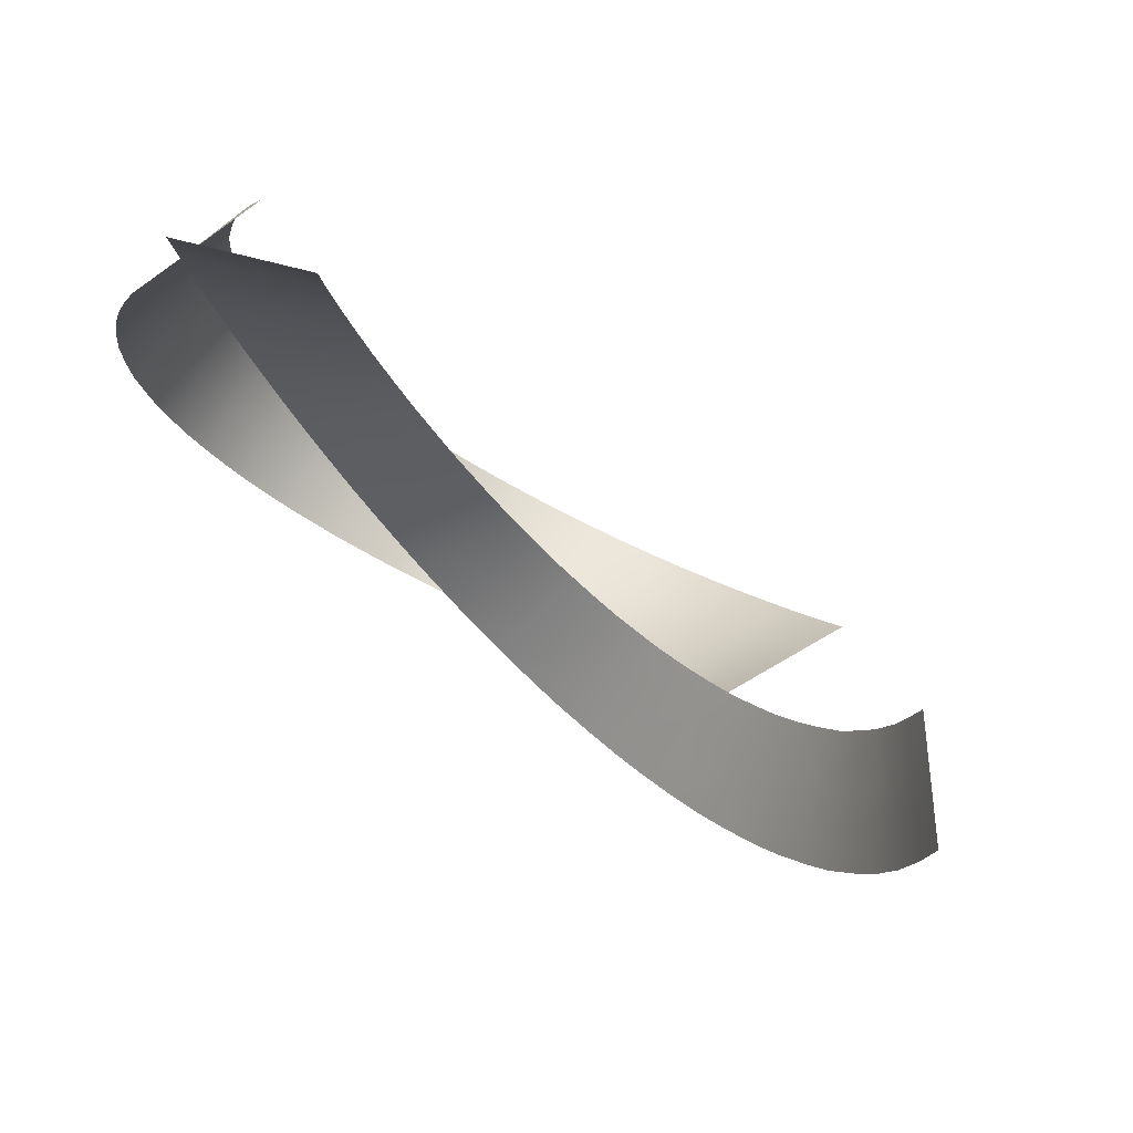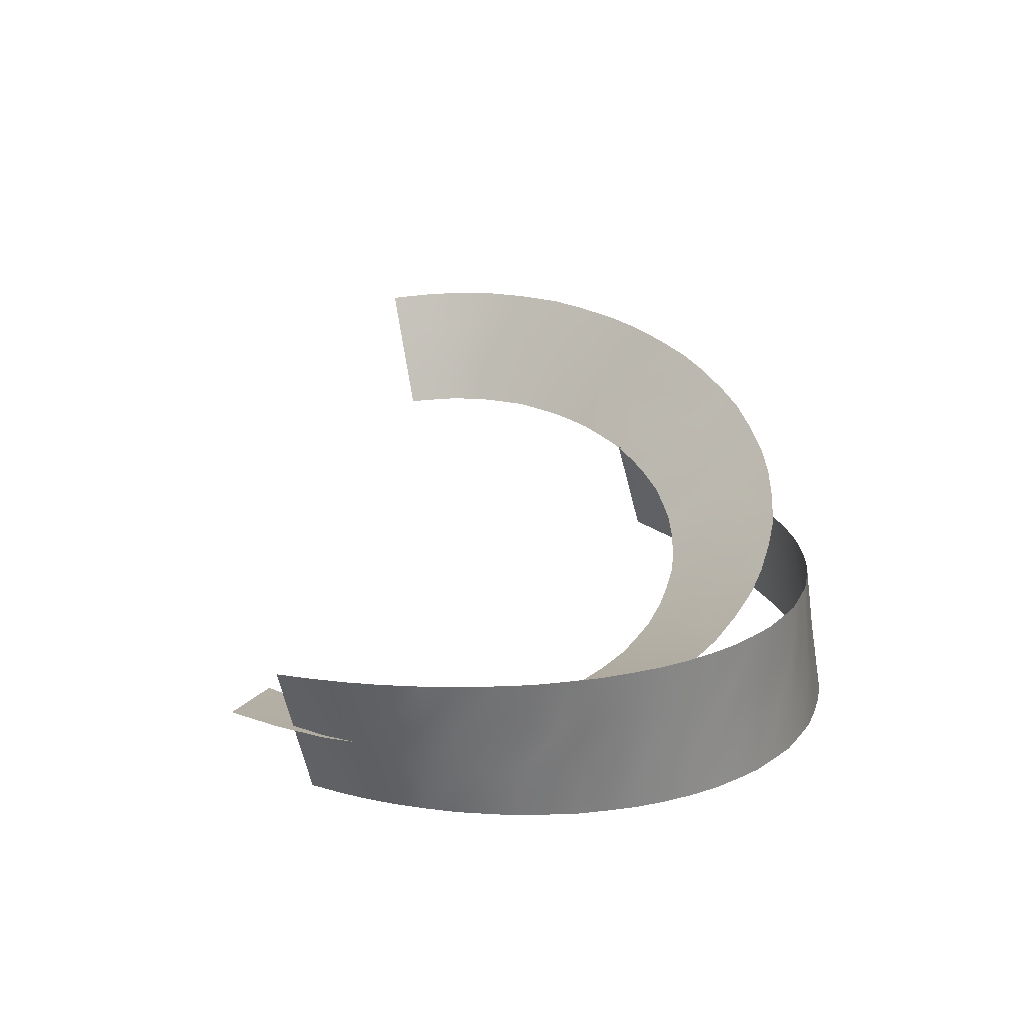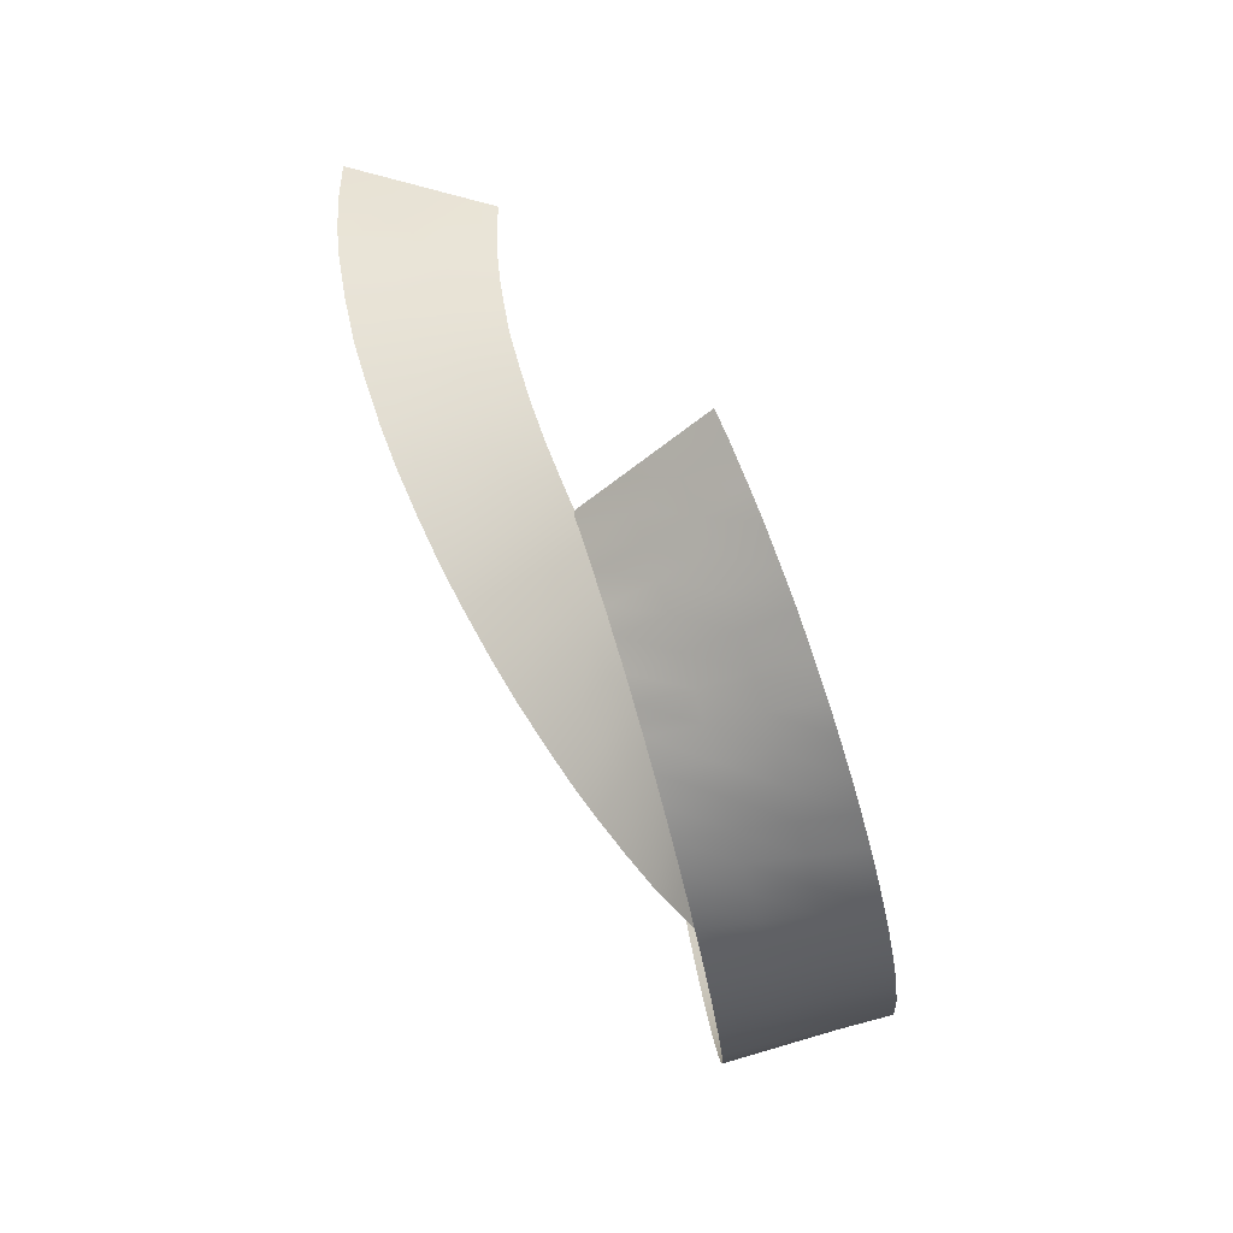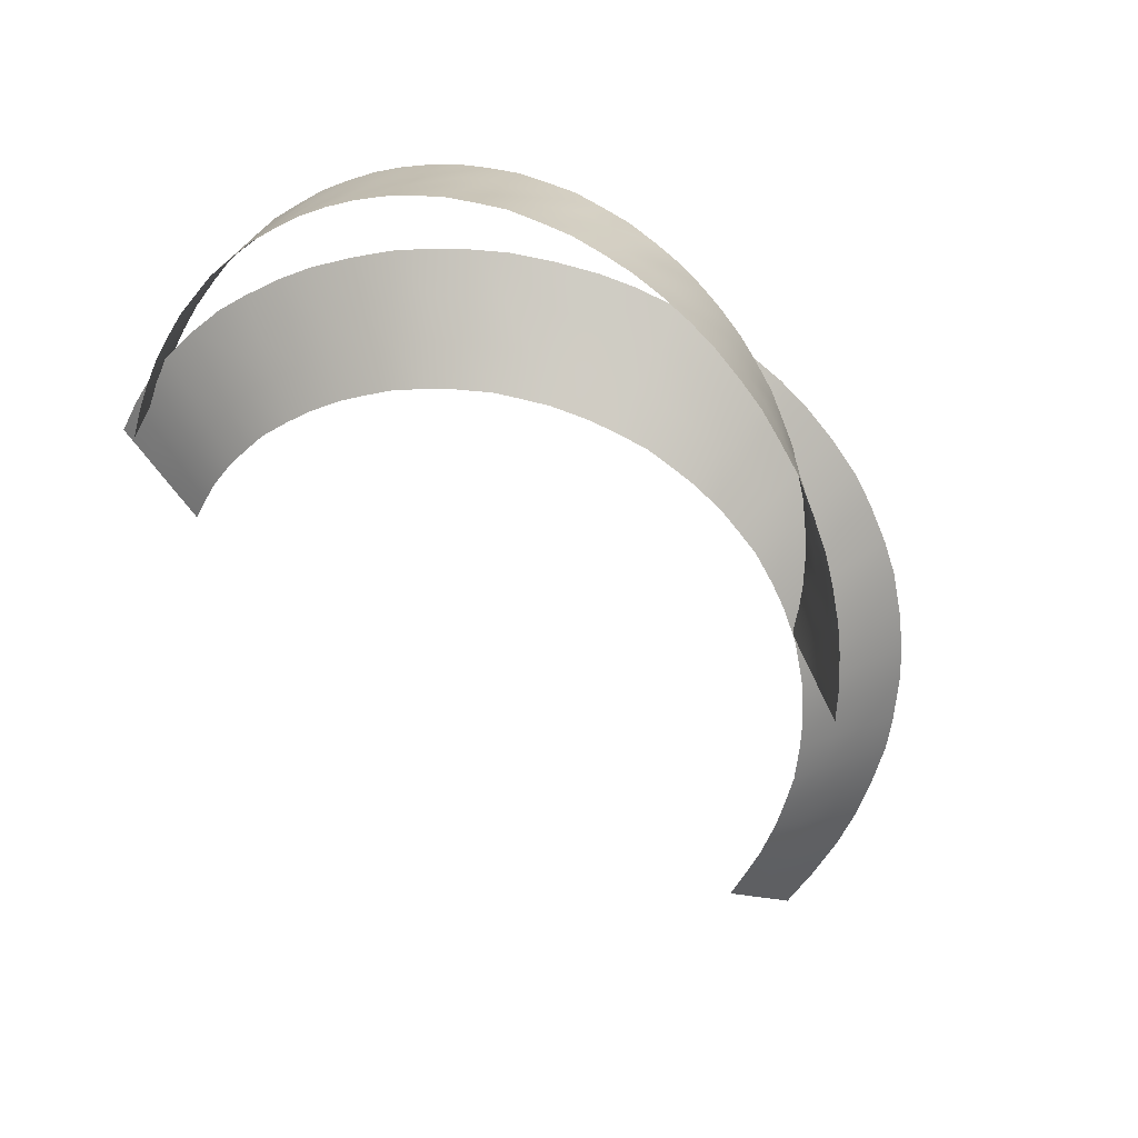
<metadata>
{"format":"obj","ext":"obj","renderer":"f3d","projection":"perspective","resolution":1024,"background":"white","views":[{"elev":66.0,"azim":53.7,"up":"+Y"},{"elev":49.9,"azim":-99.1,"up":"+Z"},{"elev":-62.9,"azim":131.2,"up":"+Y"},{"elev":-53.0,"azim":-48.4,"up":"+Z"}]}
</metadata>
<code>
g Eff_Model_Ring_23
v -1.918 0.8679 0.6076
v -2.042 1.11 0.8564
v -1.844 1.037 0.6485
v -2.128 0.9113 0.8122
v -1.986 0.6971 0.5667
v -2.24 1.184 1.064
v -2.204 0.7085 0.7681
v -2.045 0.4722 0.5164
v -2.338 0.9547 1.017
v -2.438 1.257 1.272
v -2.548 0.998 1.222
v -2.421 0.72 0.9693
v -2.638 0.7314 1.171
v -2.259 0.4824 0.7207
v -2.072 0.2908 0.4756
v -2.474 0.4926 0.9249
v -2.688 0.5027 1.129
v -2.289 0.2683 0.6765
v -2.094 0.1081 0.4349
v -2.505 0.2456 0.8774
v -2.722 0.2231 1.078
v -2.307 0.0523 0.6323
v -2.08 -0.1238 0.3844
v -2.521 -0.003475 0.8299
v -2.735 -0.05925 1.027
v -2.291 -0.18 0.585
v -2.059 -0.3054 0.3436
v -2.501 -0.2361 0.7855
v -2.712 -0.2923 0.986
v -2.262 -0.394 0.5408
v -2.009 -0.5324 0.2933
v -2.465 -0.4826 0.7379
v -2.667 -0.5711 0.935
v -2.209 -0.6209 0.4935
v -1.947 -0.7042 0.2525
v -2.409 -0.7092 0.6936
v -2.609 -0.7977 0.8937
v -2.134 -0.8235 0.4492
v -1.88 -0.8741 0.2118
v -2.321 -0.9427 0.6461
v -2.508 -1.062 0.8428
v -2.049 -1.022 0.4052
v -1.762 -1.074 0.1614
v -2.218 -1.17 0.5984
v -2.387 -1.318 0.7917
v -1.929 -1.221 0.3577
v -1.659 -1.224 0.1207
v -2.095 -1.369 0.5541
v -2.261 -1.516 0.7505
v -1.803 -1.396 0.3136
v -1.511 -1.403 0.07025
v -1.947 -1.569 0.5065
v -2.091 -1.742 0.6994
v -1.652 -1.574 0.2662
v -1.376 -1.524 0.02959
v -1.794 -1.746 0.4622
v -1.935 -1.917 0.6582
v -1.491 -1.718 0.2221
v -1.237 -1.641 -0.01099
v -1.606 -1.911 0.4146
v -1.722 -2.105 0.607
v -1.323 -1.853 0.1781
v -1.041 -1.766 -0.06154
v -1.409 -2.064 0.367
v -1.495 -2.276 0.5559
v -1.125 -1.976 0.1306
v -0.8796 -1.848 -0.1021
v -1.209 -2.185 0.3227
v -1.293 -2.394 0.5148
v -0.9316 -2.07 0.08646
v -0.6666 -1.94 -0.1527
v -0.9837 -2.293 0.275
v -1.036 -2.516 0.4636
v -0.717 -2.161 0.03902
v -0.4903 -1.983 -0.1932
v -0.7674 -2.381 0.2308
v -0.8179 -2.601 0.4225
v -0.507 -2.211 -0.005032
v -0.3139 -2.02 -0.2337
v -0.5238 -2.44 0.1832
v -0.5406 -2.668 0.3713
v -0.2956 -2.251 -0.04909
v -0.08262 -2.042 -0.2843
v -0.2774 -2.482 0.1355
v -0.2592 -2.713 0.3201
v -0.06357 -2.27 -0.09653
v 0.09735 -2.037 -0.3248
v -0.04452 -2.499 0.09123
v -0.02547 -2.727 0.279
v 0.1514 -2.263 -0.1406
v 0.2772 -2.027 -0.3652
v 0.2055 -2.489 0.0436
v 0.2596 -2.714 0.2278
v 0.366 -2.245 -0.1846
v 0.504 -1.977 -0.4159
v 0.4547 -2.462 -0.004116
v 0.5435 -2.68 0.1764
v 0.5927 -2.191 -0.2322
v 0.6758 -1.926 -0.4563
v 0.6815 -2.406 -0.04835
v 0.7702 -2.621 0.1355
v 0.7975 -2.127 -0.2761
v 0.8919 -1.84 -0.507
v 0.9193 -2.328 -0.09607
v 1.041 -2.53 0.08408
v 1.013 -2.039 -0.3237
v 1.047 -1.751 -0.5474
v 1.134 -2.238 -0.1403
v 1.256 -2.436 0.04305
v 1.199 -1.931 -0.3677
v 1.2 -1.657 -0.5877
v 1.351 -2.111 -0.1879
v 1.503 -2.291 -0.008238
v 1.379 -1.814 -0.4117
v 1.379 -1.509 -0.6385
v 1.559 -1.971 -0.2356
v 1.738 -2.128 -0.05962
v 1.557 -1.664 -0.4592
v 1.505 -1.383 -0.6788
v 1.736 -1.818 -0.2799
v 1.914 -1.973 -0.1006
v 1.707 -1.511 -0.5032
v 1.659 -1.209 -0.7296
v 1.909 -1.638 -0.3276
v 2.111 -1.765 -0.152
v 1.859 -1.334 -0.5507
v 1.753 -1.057 -0.7699
v 2.06 -1.459 -0.3718
v 2.26 -1.584 -0.1929
v 1.973 -1.152 -0.5948
v 1.842 -0.9034 -0.8102
v 2.192 -1.246 -0.4196
v 2.412 -1.34 -0.2444
v 2.076 -0.9639 -0.6387
v 1.935 -0.6903 -0.861
v 2.31 -1.024 -0.4673
v 2.544 -1.085 -0.2958
v 2.166 -0.7492 -0.6863
v 1.986 -0.5202 -0.9012
v 2.398 -0.8081 -0.5114
v 2.63 -0.8669 -0.3367
v 2.226 -0.5435 -0.7302
v 2.032 -0.3485 -0.9414
v 2.276 -0.3347 -0.7742
v 2.467 -0.5666 -0.5592
v 2.708 -0.5899 -0.3881
v 2.52 -0.3209 -0.6069
v 2.765 -0.3072 -0.4397
v 0.8764 -1.989 -1.148
v 0.7381 -2.201 -1.454
v 0.886 -2.058 -1.479
v 0.7352 -2.137 -1.121
v 0.8667 -1.92 -0.8167
v 0.5459 -2.363 -1.41
v 0.7323 -2.074 -0.7885
v 0.8571 -1.851 -0.4852
v 0.7294 -2.011 -0.4557
v 0.5725 -2.284 -1.082
v 0.382 -2.483 -1.368
v 0.5992 -2.205 -0.7536
v 0.6258 -2.126 -0.4253
v 0.4145 -2.411 -1.039
v 0.1736 -2.608 -1.303
v 0.4471 -2.338 -0.7092
v 0.4797 -2.266 -0.38
v 0.235 -2.526 -0.9804
v -0.002478 -2.701 -1.246
v 0.2964 -2.444 -0.6576
v 0.3578 -2.362 -0.3348
v 0.06383 -2.627 -0.9222
v -0.2203 -2.786 -1.164
v 0.1302 -2.552 -0.5986
v 0.1966 -2.478 -0.2749
v -0.1269 -2.708 -0.848
v -0.4367 -2.86 -1.079
v -0.03371 -2.63 -0.532
v 0.05962 -2.551 -0.216
v -0.3182 -2.782 -0.7716
v -0.6244 -2.893 -0.9983
v -0.1998 -2.705 -0.4639
v -0.08133 -2.627 -0.1562
v -0.5034 -2.824 -0.6896
v -0.8408 -2.925 -0.9019
v -0.3823 -2.756 -0.3809
v -0.2612 -2.687 -0.07226
v -0.6983 -2.861 -0.6013
v -1.028 -2.927 -0.8126
v -0.5558 -2.798 -0.3006
v -0.4132 -2.735 5.245e-06
v -0.884 -2.872 -0.5108
v -1.237 -2.917 -0.7085
v -0.7401 -2.818 -0.2091
v -0.5963 -2.763 0.09269
v -1.076 -2.871 -0.414
v -1.419 -2.887 -0.6136
v -0.9156 -2.826 -0.1195
v -0.7547 -2.78 0.175
v -1.258 -2.851 -0.3178
v -1.616 -2.837 -0.5064
v -1.098 -2.814 -0.02198
v -0.9369 -2.778 0.2739
v -1.443 -2.812 -0.2163
v -1.788 -2.777 -0.4087
v -1.27 -2.787 0.07373
v -1.097 -2.762 0.3637
v -1.617 -2.76 -0.117
v -1.966 -2.69 -0.3023
v -1.445 -2.744 0.1745
v -1.273 -2.727 0.4661
v -1.787 -2.686 -0.01483
v -2.125 -2.599 -0.2047
v -1.608 -2.681 0.2728
v -1.429 -2.677 0.5602
v -1.949 -2.603 0.08463
v -2.279 -2.48 -0.1033
v -1.773 -2.607 0.374
v -1.597 -2.612 0.6633
v -2.1 -2.496 0.1839
v -2.421 -2.362 -0.008512
v -1.922 -2.512 0.4712
v -1.743 -2.527 0.7585
v -2.246 -2.386 0.2808
v -2.548 -2.215 0.08408
v -2.072 -2.409 0.5701
v -1.897 -2.433 0.8595
v -2.375 -2.248 0.3734
v -2.667 -2.067 0.1732
v -2.202 -2.282 0.6627
v -2.029 -2.316 0.9521
v -2.499 -2.108 0.464
v -2.765 -1.903 0.2539
v -2.33 -2.15 0.7548
v -2.162 -2.192 1.046
v -2.603 -1.951 0.5473
v -2.855 -1.735 0.3306
v -2.441 -1.998 0.8409
v -2.279 -2.046 1.134
v -2.7 -1.787 0.6273
v -2.927 -1.554 0.4008
v -2.545 -1.84 0.9238
v -2.39 -1.892 1.22
v -2.78 -1.611 0.7002
v -2.985 -1.373 0.4628
v -2.632 -1.668 0.9996
v -2.484 -1.725 1.299
v -2.847 -1.43 0.7665
v -3.031 -1.18 0.5203
v -2.708 -1.487 1.07
v -2.57 -1.544 1.374
v -2.9 -1.24 0.8269
v -3.057 -0.9916 0.5657
v -2.77 -1.3 1.133
v -2.639 -1.361 1.44
v -2.936 -1.047 0.8771
v -3.075 -0.7898 0.609
v -2.816 -1.103 1.189
v -2.695 -1.158 1.5
v -2.963 -0.8473 0.9232
v -3.07 -0.6014 0.6365
v -2.851 -0.9048 1.237
v -2.738 -0.9622 1.552
v -2.967 -0.649 0.9556
v -3.06 -0.3963 0.6641
v -2.864 -0.6965 1.275
v -2.761 -0.7441 1.594
v -2.966 -0.4444 0.9859
v -3.026 -0.2139 0.6734
v -2.872 -0.4925 1.308
v -2.778 -0.5405 1.629
v -2.939 -0.247 0.9991
v -2.991 -0.03663 0.6819
v -2.853 -0.2801 1.325
v -2.767 -0.3132 1.651
v -2.91 -0.05165 1.01
v -2.927 0.1605 0.6754
v -2.829 -0.06658 1.339
v -2.748 -0.0816 1.668
v -2.855 0.1477 1.006
v -2.866 0.3255 0.6666
v -2.782 0.1349 1.337
v -2.71 0.1222 1.667
v -2.796 0.3348 0.9978
v -2.778 0.5114 0.6428
v -2.726 0.344 1.329
v -2.656 0.3533 1.66
v -2.716 0.5241 0.9755
v -2.695 0.6593 0.6174
v -2.654 0.5368 1.308
v -2.592 0.5495 1.641
v -2.631 0.697 0.9478
v -2.584 0.8297 0.5767
v -2.528 0.8719 0.9081
v -2.567 0.7346 1.278
v -2.504 0.7723 1.609
v -2.472 0.9141 1.239
v -2.416 0.9563 1.571
g Eff_Model_Ring_23_0
f 3 2 1
f 2 4 1
f 1 4 5
f 2 6 4
f 4 7 5
f 5 7 8
f 6 9 4
f 4 9 7
f 6 10 9
f 10 11 9
f 9 11 12
f 9 12 7
f 11 13 12
f 7 14 8
f 7 12 14
f 8 14 15
f 12 13 16
f 12 16 14
f 13 17 16
f 14 18 15
f 14 16 18
f 15 18 19
f 16 17 20
f 16 20 18
f 17 21 20
f 18 22 19
f 18 20 22
f 19 22 23
f 20 21 24
f 20 24 22
f 21 25 24
f 22 26 23
f 22 24 26
f 23 26 27
f 24 25 28
f 24 28 26
f 25 29 28
f 26 30 27
f 26 28 30
f 27 30 31
f 28 29 32
f 28 32 30
f 29 33 32
f 30 34 31
f 30 32 34
f 31 34 35
f 32 33 36
f 32 36 34
f 33 37 36
f 34 38 35
f 34 36 38
f 35 38 39
f 36 37 40
f 36 40 38
f 37 41 40
f 38 42 39
f 38 40 42
f 39 42 43
f 40 41 44
f 40 44 42
f 41 45 44
f 42 46 43
f 42 44 46
f 43 46 47
f 44 45 48
f 44 48 46
f 45 49 48
f 46 50 47
f 46 48 50
f 47 50 51
f 48 49 52
f 48 52 50
f 49 53 52
f 50 54 51
f 50 52 54
f 51 54 55
f 52 53 56
f 52 56 54
f 53 57 56
f 54 58 55
f 54 56 58
f 55 58 59
f 56 57 60
f 56 60 58
f 57 61 60
f 58 62 59
f 58 60 62
f 59 62 63
f 60 61 64
f 60 64 62
f 61 65 64
f 62 66 63
f 62 64 66
f 63 66 67
f 64 65 68
f 64 68 66
f 65 69 68
f 66 70 67
f 66 68 70
f 67 70 71
f 68 69 72
f 68 72 70
f 69 73 72
f 70 74 71
f 70 72 74
f 71 74 75
f 72 73 76
f 72 76 74
f 73 77 76
f 74 78 75
f 74 76 78
f 75 78 79
f 76 77 80
f 76 80 78
f 77 81 80
f 78 82 79
f 78 80 82
f 79 82 83
f 80 81 84
f 80 84 82
f 81 85 84
f 82 86 83
f 82 84 86
f 83 86 87
f 84 85 88
f 84 88 86
f 85 89 88
f 86 90 87
f 86 88 90
f 87 90 91
f 88 89 92
f 88 92 90
f 89 93 92
f 90 94 91
f 90 92 94
f 91 94 95
f 92 93 96
f 92 96 94
f 93 97 96
f 94 98 95
f 94 96 98
f 95 98 99
f 96 97 100
f 96 100 98
f 97 101 100
f 98 102 99
f 98 100 102
f 99 102 103
f 100 101 104
f 100 104 102
f 101 105 104
f 102 106 103
f 102 104 106
f 103 106 107
f 104 105 108
f 104 108 106
f 105 109 108
f 106 110 107
f 106 108 110
f 107 110 111
f 108 109 112
f 108 112 110
f 109 113 112
f 110 114 111
f 110 112 114
f 111 114 115
f 112 113 116
f 112 116 114
f 113 117 116
f 114 118 115
f 114 116 118
f 115 118 119
f 116 117 120
f 116 120 118
f 117 121 120
f 118 122 119
f 118 120 122
f 119 122 123
f 120 121 124
f 120 124 122
f 121 125 124
f 122 126 123
f 122 124 126
f 123 126 127
f 124 125 128
f 124 128 126
f 125 129 128
f 126 130 127
f 126 128 130
f 127 130 131
f 128 129 132
f 128 132 130
f 129 133 132
f 130 134 131
f 130 132 134
f 131 134 135
f 132 133 136
f 132 136 134
f 133 137 136
f 134 138 135
f 134 136 138
f 135 138 139
f 136 137 140
f 136 140 138
f 137 141 140
f 138 142 139
f 138 140 142
f 139 142 143
f 142 144 143
f 140 141 145
f 140 145 142
f 142 145 144
f 141 146 145
f 145 147 144
f 145 146 147
f 146 148 147
f 151 150 149
f 150 152 149
f 149 152 153
f 150 154 152
f 152 155 153
f 153 155 156
f 155 157 156
f 154 158 152
f 152 158 155
f 154 159 158
f 155 160 157
f 158 160 155
f 160 161 157
f 159 162 158
f 158 162 160
f 159 163 162
f 160 164 161
f 162 164 160
f 164 165 161
f 163 166 162
f 162 166 164
f 163 167 166
f 164 168 165
f 166 168 164
f 168 169 165
f 167 170 166
f 166 170 168
f 167 171 170
f 168 172 169
f 170 172 168
f 172 173 169
f 171 174 170
f 170 174 172
f 171 175 174
f 172 176 173
f 174 176 172
f 176 177 173
f 175 178 174
f 174 178 176
f 175 179 178
f 176 180 177
f 178 180 176
f 180 181 177
f 179 182 178
f 178 182 180
f 179 183 182
f 180 184 181
f 182 184 180
f 184 185 181
f 183 186 182
f 182 186 184
f 183 187 186
f 184 188 185
f 186 188 184
f 188 189 185
f 187 190 186
f 186 190 188
f 187 191 190
f 188 192 189
f 190 192 188
f 192 193 189
f 191 194 190
f 190 194 192
f 191 195 194
f 192 196 193
f 194 196 192
f 196 197 193
f 195 198 194
f 194 198 196
f 195 199 198
f 196 200 197
f 198 200 196
f 200 201 197
f 199 202 198
f 198 202 200
f 199 203 202
f 200 204 201
f 202 204 200
f 204 205 201
f 203 206 202
f 202 206 204
f 203 207 206
f 204 208 205
f 206 208 204
f 208 209 205
f 207 210 206
f 206 210 208
f 207 211 210
f 208 212 209
f 210 212 208
f 212 213 209
f 211 214 210
f 210 214 212
f 211 215 214
f 212 216 213
f 214 216 212
f 216 217 213
f 215 218 214
f 214 218 216
f 215 219 218
f 216 220 217
f 218 220 216
f 220 221 217
f 219 222 218
f 218 222 220
f 219 223 222
f 220 224 221
f 222 224 220
f 224 225 221
f 223 226 222
f 222 226 224
f 223 227 226
f 224 228 225
f 226 228 224
f 228 229 225
f 227 230 226
f 226 230 228
f 227 231 230
f 228 232 229
f 230 232 228
f 232 233 229
f 231 234 230
f 230 234 232
f 231 235 234
f 232 236 233
f 234 236 232
f 236 237 233
f 235 238 234
f 234 238 236
f 235 239 238
f 236 240 237
f 238 240 236
f 240 241 237
f 239 242 238
f 238 242 240
f 239 243 242
f 240 244 241
f 242 244 240
f 244 245 241
f 243 246 242
f 242 246 244
f 243 247 246
f 244 248 245
f 246 248 244
f 248 249 245
f 247 250 246
f 246 250 248
f 247 251 250
f 248 252 249
f 250 252 248
f 252 253 249
f 251 254 250
f 250 254 252
f 251 255 254
f 252 256 253
f 254 256 252
f 256 257 253
f 255 258 254
f 254 258 256
f 255 259 258
f 256 260 257
f 258 260 256
f 260 261 257
f 259 262 258
f 258 262 260
f 259 263 262
f 260 264 261
f 262 264 260
f 264 265 261
f 263 266 262
f 262 266 264
f 263 267 266
f 264 268 265
f 266 268 264
f 268 269 265
f 267 270 266
f 266 270 268
f 267 271 270
f 268 272 269
f 270 272 268
f 272 273 269
f 271 274 270
f 270 274 272
f 271 275 274
f 272 276 273
f 274 276 272
f 276 277 273
f 275 278 274
f 274 278 276
f 275 279 278
f 276 280 277
f 278 280 276
f 280 281 277
f 279 282 278
f 278 282 280
f 279 283 282
f 280 284 281
f 282 284 280
f 284 285 281
f 283 286 282
f 282 286 284
f 283 287 286
f 284 288 285
f 286 288 284
f 288 289 285
f 287 290 286
f 286 290 288
f 287 291 290
f 291 292 290
f 288 293 289
f 290 293 288
f 290 292 293
f 293 294 289
f 292 295 293
f 293 295 294
f 295 296 294

</code>
